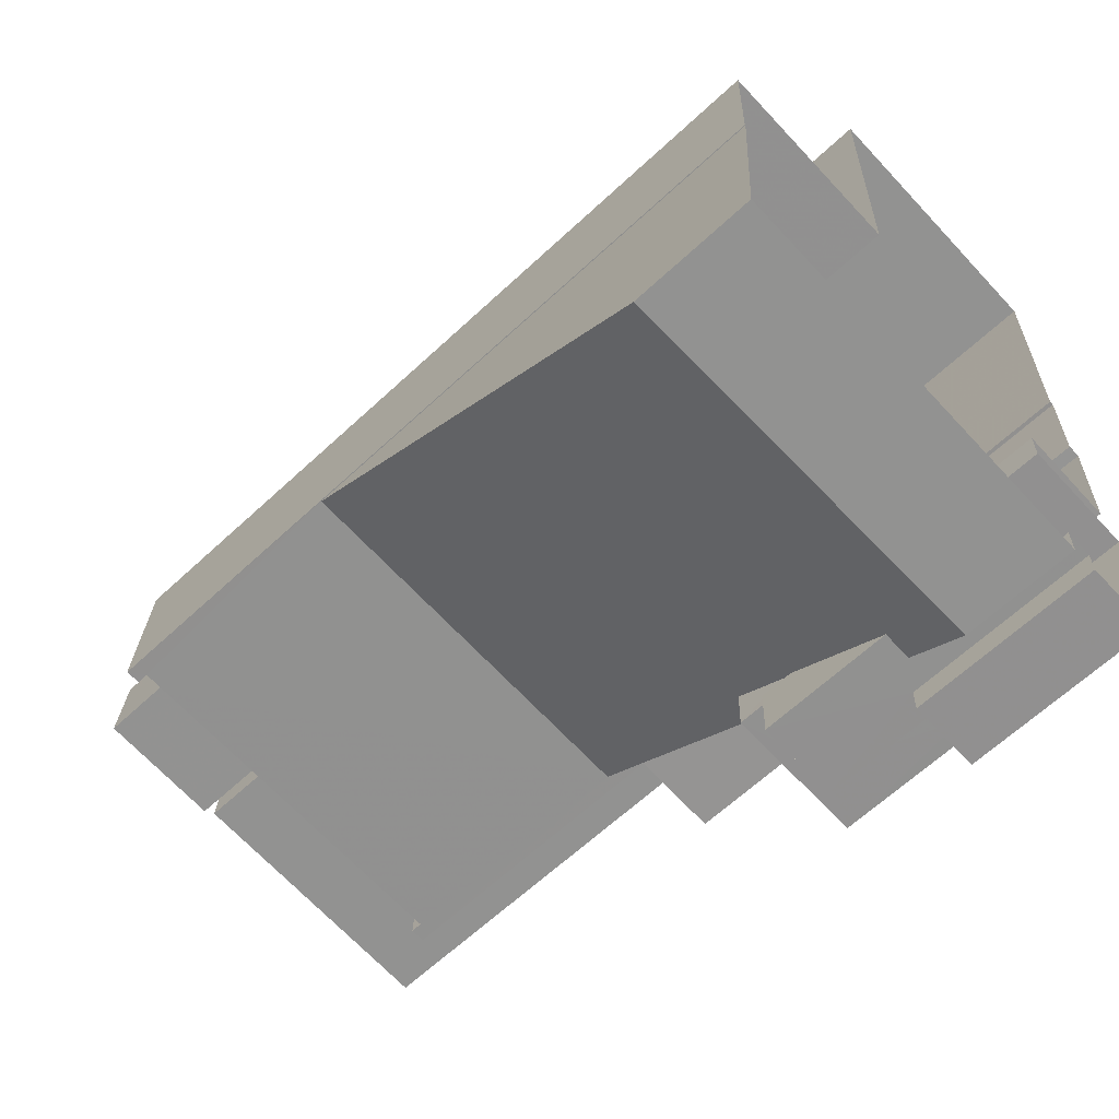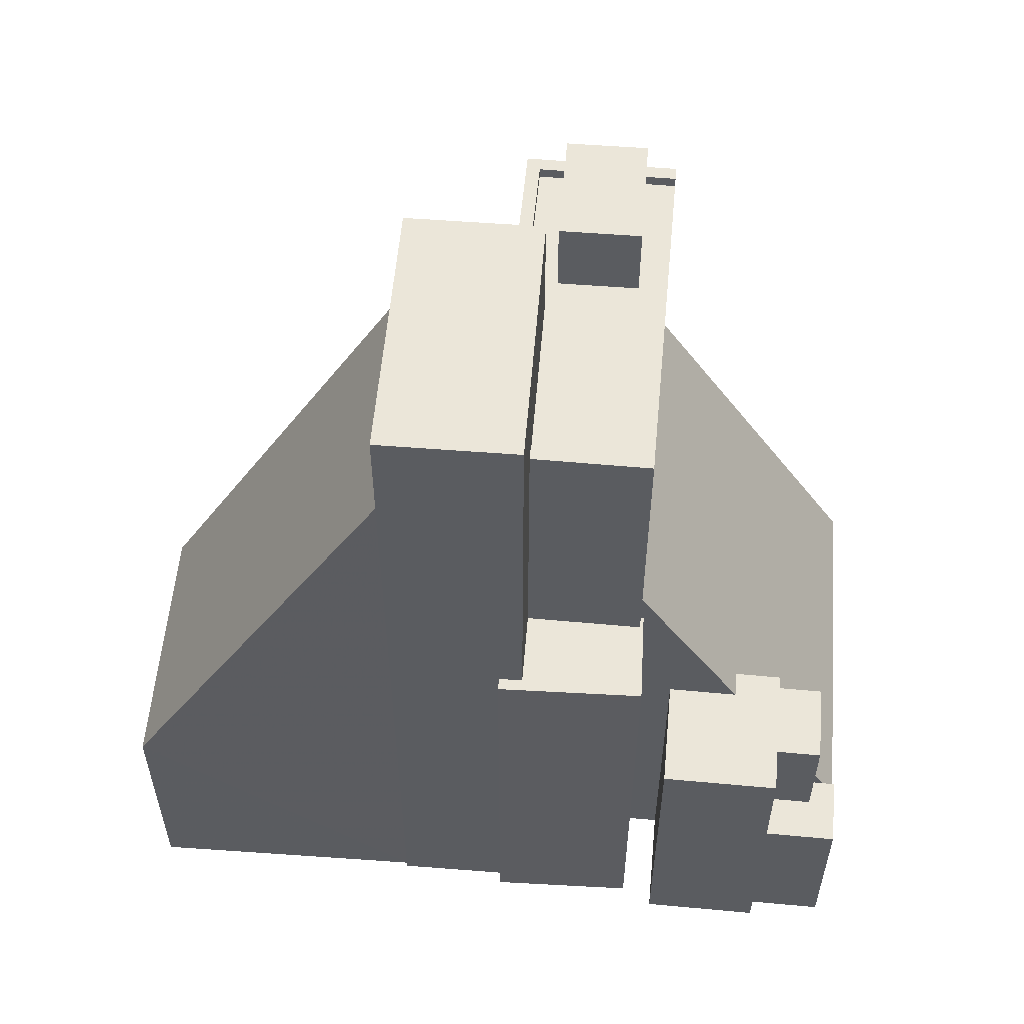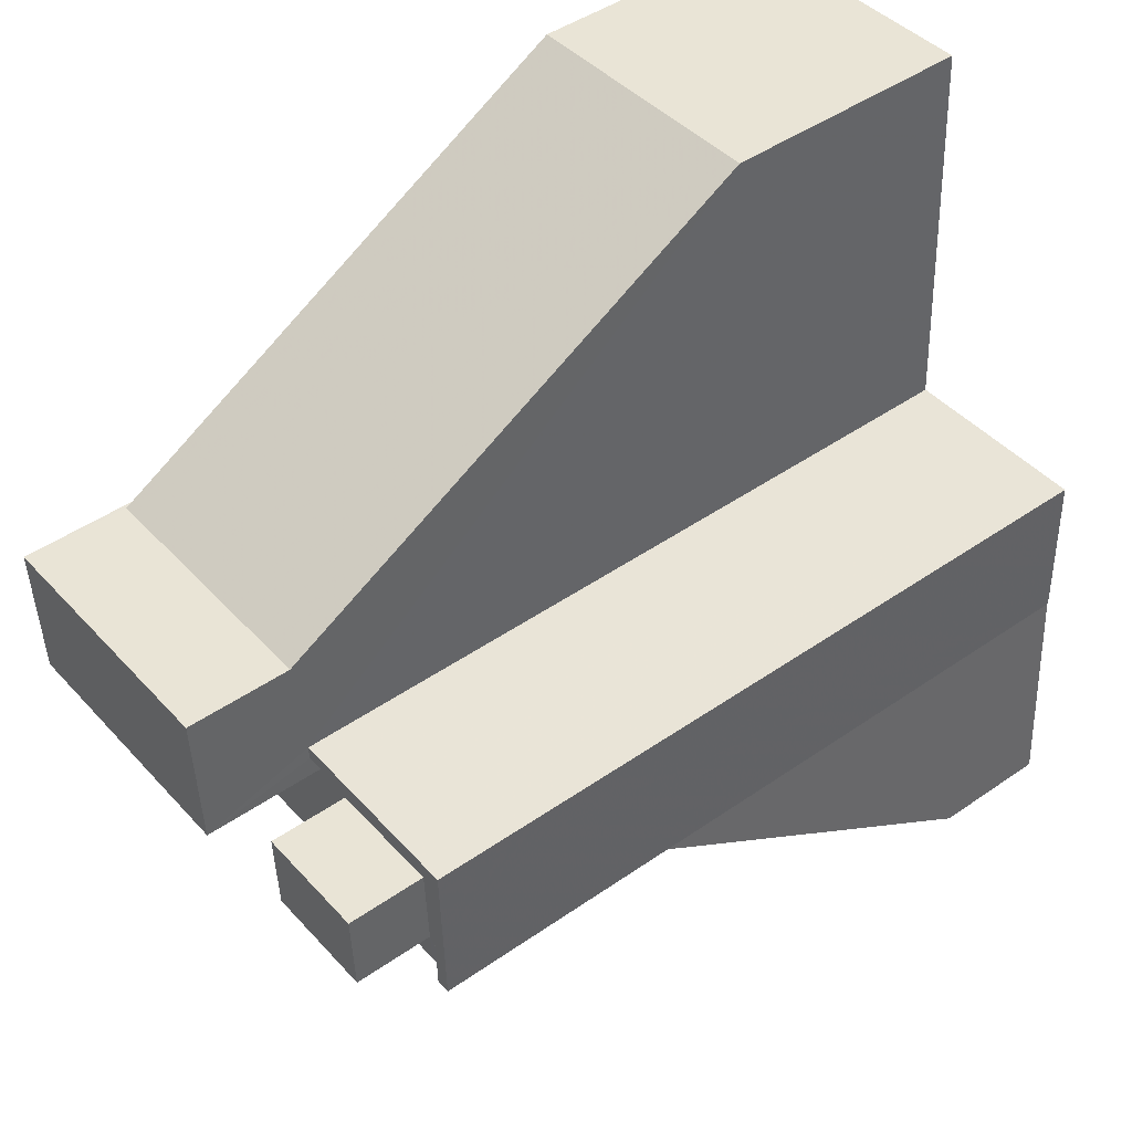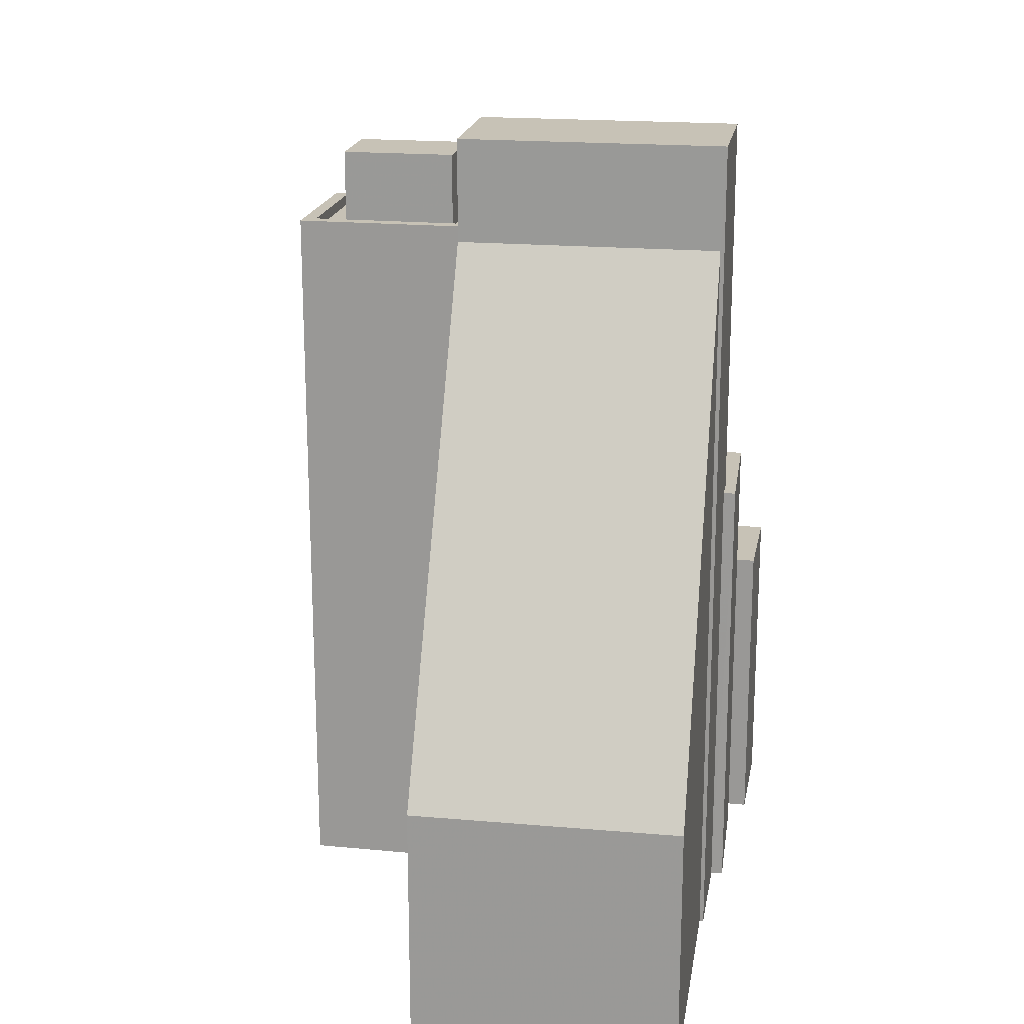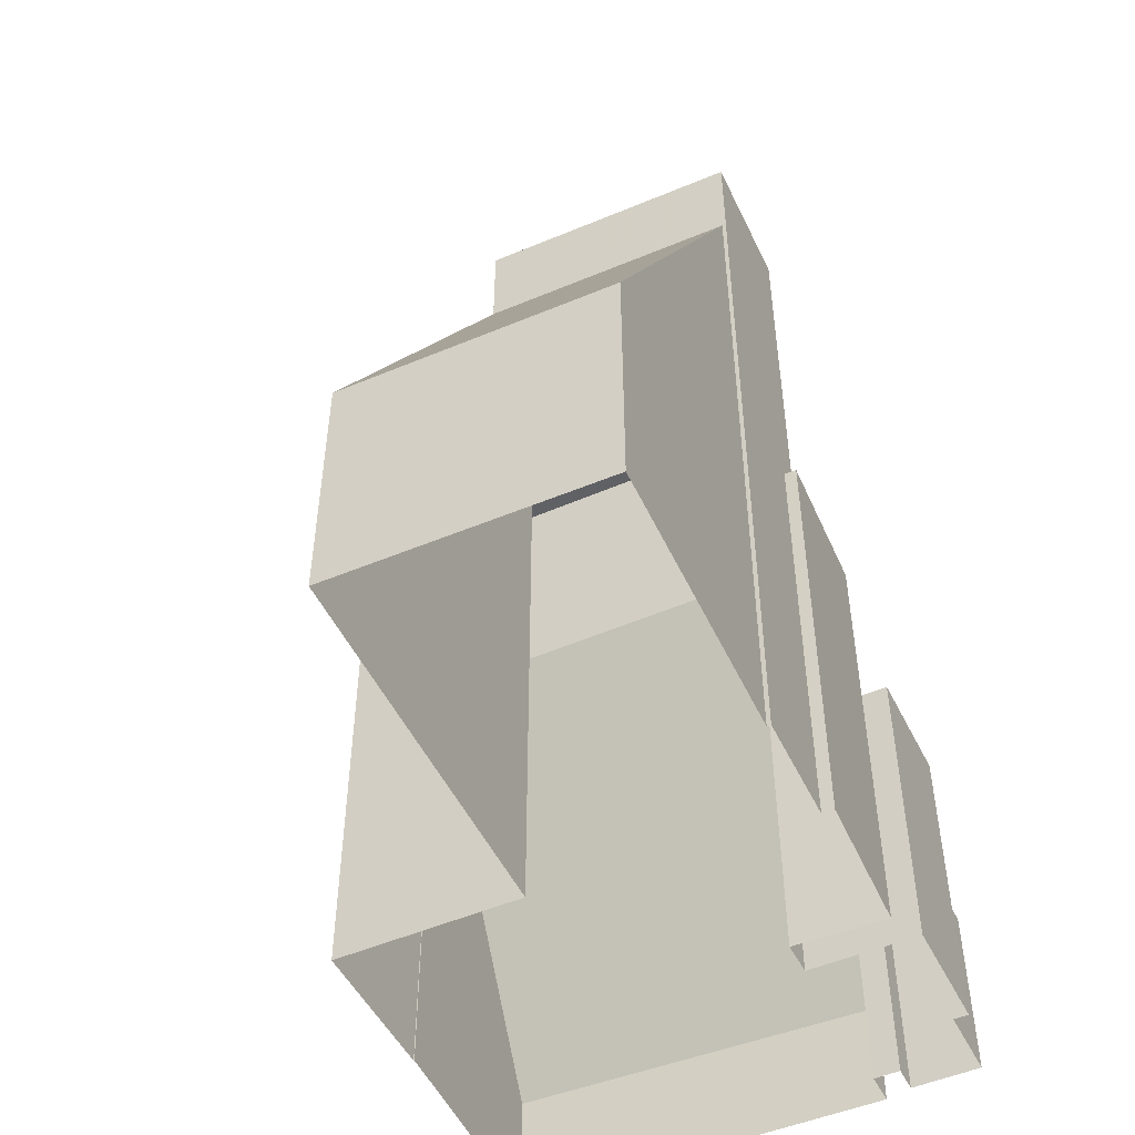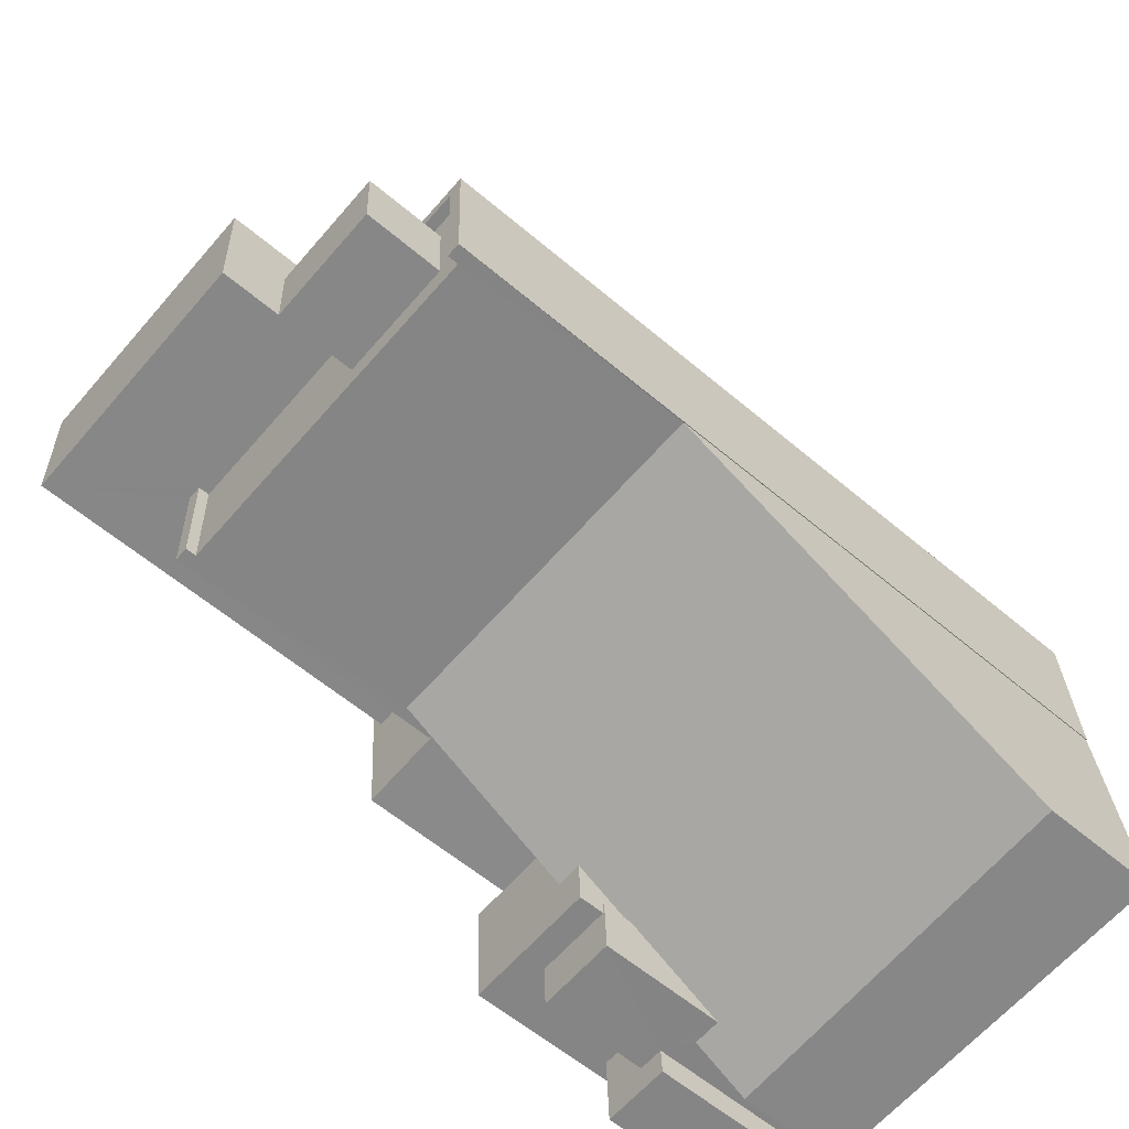
<metadata>
{"format":"obj","ext":"obj","renderer":"f3d","projection":"perspective","resolution":1024,"background":"white","views":[{"elev":-64.4,"azim":133.1,"up":"+Y"},{"elev":55.5,"azim":-82.3,"up":"+Z"},{"elev":46.3,"azim":51.6,"up":"+Y"},{"elev":19.2,"azim":-167.6,"up":"+Z"},{"elev":-49.8,"azim":-152.2,"up":"+Z"},{"elev":-59.9,"azim":49.1,"up":"+Y"}]}
</metadata>
<code>
v -1.227e+04 -3.448e+04 40.57
v -1.227e+04 -3.448e+04 46.39
v -1.227e+04 -3.448e+04 40.57
v -1.227e+04 -3.448e+04 46.39
v -1.227e+04 -3.448e+04 46.39
v -1.227e+04 -3.448e+04 40.57
v -1.227e+04 -3.448e+04 46.39
v -1.227e+04 -3.448e+04 40.57
v -1.227e+04 -3.448e+04 49.95
v -1.227e+04 -3.448e+04 49.95
v -1.227e+04 -3.448e+04 45.82
v -1.227e+04 -3.448e+04 46.39
v -1.227e+04 -3.448e+04 40.57
v -1.227e+04 -3.448e+04 45.82
v -1.227e+04 -3.448e+04 49.95
v -1.227e+04 -3.448e+04 46.39
v -1.227e+04 -3.448e+04 48.95
v -1.227e+04 -3.448e+04 49.95
v -1.227e+04 -3.448e+04 48.95
v -1.227e+04 -3.448e+04 49.95
v -1.227e+04 -3.448e+04 40.57
v -1.227e+04 -3.448e+04 50.8
v -1.227e+04 -3.448e+04 50.8
v -1.227e+04 -3.448e+04 49.95
v -1.227e+04 -3.447e+04 50.8
v -1.227e+04 -3.447e+04 40.57
v -1.227e+04 -3.447e+04 50.8
v -1.227e+04 -3.447e+04 40.57
v -1.227e+04 -3.448e+04 50.8
v -1.227e+04 -3.448e+04 44.08
v -1.227e+04 -3.448e+04 40.57
v -1.226e+04 -3.448e+04 40.57
v -1.226e+04 -3.448e+04 44.34
v -1.227e+04 -3.447e+04 40.57
v -1.227e+04 -3.447e+04 55.38
v -1.227e+04 -3.447e+04 55.38
v -1.227e+04 -3.447e+04 56.52
v -1.227e+04 -3.448e+04 50.8
v -1.226e+04 -3.447e+04 40.57
v -1.226e+04 -3.447e+04 56.51
v -1.226e+04 -3.447e+04 40.57
v -1.226e+04 -3.447e+04 64.53
v -1.227e+04 -3.447e+04 55.38
v -1.227e+04 -3.447e+04 64.53
v -1.227e+04 -3.447e+04 64.18
v -1.227e+04 -3.447e+04 64.53
v -1.226e+04 -3.447e+04 64.18
v -1.226e+04 -3.447e+04 64.53
v -1.226e+04 -3.447e+04 64.18
v -1.226e+04 -3.447e+04 64.53
v -1.226e+04 -3.447e+04 64.53
v -1.226e+04 -3.447e+04 40.57
v -1.226e+04 -3.447e+04 40.57
v -1.227e+04 -3.447e+04 64.53
v -1.227e+04 -3.447e+04 55.38
v -1.227e+04 -3.447e+04 64.53
v -1.227e+04 -3.447e+04 64.18
v -1.226e+04 -3.447e+04 64.18
v -1.226e+04 -3.447e+04 64.53
v -1.226e+04 -3.447e+04 64.18
v -1.226e+04 -3.447e+04 64.53
v -1.226e+04 -3.447e+04 64.18
v -1.226e+04 -3.447e+04 64.18
v -1.226e+04 -3.447e+04 66.69
v -1.226e+04 -3.447e+04 66.69
v -1.226e+04 -3.447e+04 64.18
v -1.226e+04 -3.447e+04 66.69
v -1.226e+04 -3.447e+04 64.18
v -1.226e+04 -3.447e+04 64.18
v -1.226e+04 -3.447e+04 66.69
v -1.227e+04 -3.447e+04 40.57
v -1.227e+04 -3.447e+04 40.57
v -1.227e+04 -3.447e+04 55.38
v -1.227e+04 -3.447e+04 55.38
v -1.227e+04 -3.447e+04 55.38
v -1.227e+04 -3.447e+04 40.57
v -1.226e+04 -3.445e+04 40.56
v -1.226e+04 -3.445e+04 48.65
v -1.226e+04 -3.446e+04 64.72
v -1.226e+04 -3.446e+04 68.07
v -1.226e+04 -3.447e+04 68.07
v -1.226e+04 -3.447e+04 64.18
v -1.227e+04 -3.445e+04 40.56
v -1.227e+04 -3.445e+04 48.66
v -1.227e+04 -3.446e+04 40.57
v -1.227e+04 -3.446e+04 64.73
v -1.227e+04 -3.447e+04 55.38
v -1.227e+04 -3.447e+04 68.07
v -1.227e+04 -3.446e+04 40.57
v -1.227e+04 -3.446e+04 68.07
f 52 39 53
f 77 53 85
f 83 77 85
f 41 39 52
f 13 32 31
f 21 26 6
f 13 39 32
f 72 71 76
f 3 8 1
f 71 89 85
f 6 26 28
f 3 6 8
f 34 53 28
f 76 71 34
f 8 28 13
f 53 39 28
f 71 85 53
f 28 39 13
f 8 6 28
f 71 53 34
f 1 2 3
f 1 4 2
f 5 3 2
f 5 6 3
f 7 4 1
f 8 7 1
f 9 7 10
f 10 7 11
f 9 12 7
f 13 14 8
f 11 7 14
f 14 7 8
f 12 9 15
f 16 12 15
f 17 18 19
f 17 20 18
f 10 11 19
f 18 10 19
f 21 6 5
f 21 5 22
f 22 15 23
f 15 24 23
f 5 16 15
f 5 15 22
f 25 26 21
f 22 25 21
f 26 25 27
f 28 26 27
f 23 20 29
f 29 20 17
f 24 20 23
f 30 31 32
f 33 30 32
f 13 31 30
f 14 13 30
f 28 27 34
f 35 36 37
f 36 34 27
f 36 27 38
f 36 38 37
f 33 32 39
f 40 33 39
f 40 39 41
f 40 41 42
f 37 43 35
f 44 43 37
f 44 45 46
f 47 42 48
f 49 37 40
f 47 49 40
f 49 45 37
f 47 40 42
f 45 44 37
f 50 51 52
f 53 50 52
f 51 42 41
f 52 51 41
f 43 54 55
f 43 44 54
f 56 46 45
f 57 56 45
f 58 59 60
f 59 61 60
f 61 62 60
f 59 58 47
f 48 59 47
f 63 64 65
f 66 63 65
f 67 66 65
f 67 68 66
f 69 68 67
f 70 69 67
f 63 69 70
f 64 63 70
f 71 72 73
f 74 71 73
f 75 76 34
f 36 75 34
f 73 72 76
f 75 73 76
f 53 77 78
f 79 80 50
f 78 79 50
f 50 80 81
f 62 61 82
f 82 61 81
f 53 78 50
f 61 50 81
f 78 77 83
f 84 78 83
f 85 84 83
f 85 86 84
f 87 88 74
f 71 74 89
f 89 74 90
f 74 88 90
f 80 86 90
f 90 86 89
f 80 79 86
f 89 86 85
f 55 54 87
f 87 54 88
f 88 56 81
f 56 57 82
f 56 82 81
f 88 54 56
f 4 7 12
f 4 12 2
f 12 5 2
f 12 16 5
f 20 24 18
f 18 24 10
f 10 24 9
f 24 15 9
f 23 29 38
f 23 38 22
f 38 25 22
f 38 27 25
f 30 33 11
f 37 38 29
f 29 40 37
f 33 40 29
f 14 30 11
f 17 19 29
f 33 19 11
f 19 33 29
f 63 47 58
f 49 47 63
f 58 60 69
f 63 58 69
f 82 57 45
f 66 45 49
f 68 62 82
f 60 62 68
f 60 68 69
f 66 49 63
f 68 82 66
f 82 45 66
f 51 50 59
f 50 61 59
f 42 51 59
f 48 42 59
f 54 44 46
f 56 54 46
f 70 65 64
f 70 67 65
f 36 35 43
f 75 36 43
f 75 87 73
f 43 55 87
f 73 87 74
f 75 43 87
f 78 86 79
f 78 84 86
f 80 88 81
f 80 90 88

</code>
